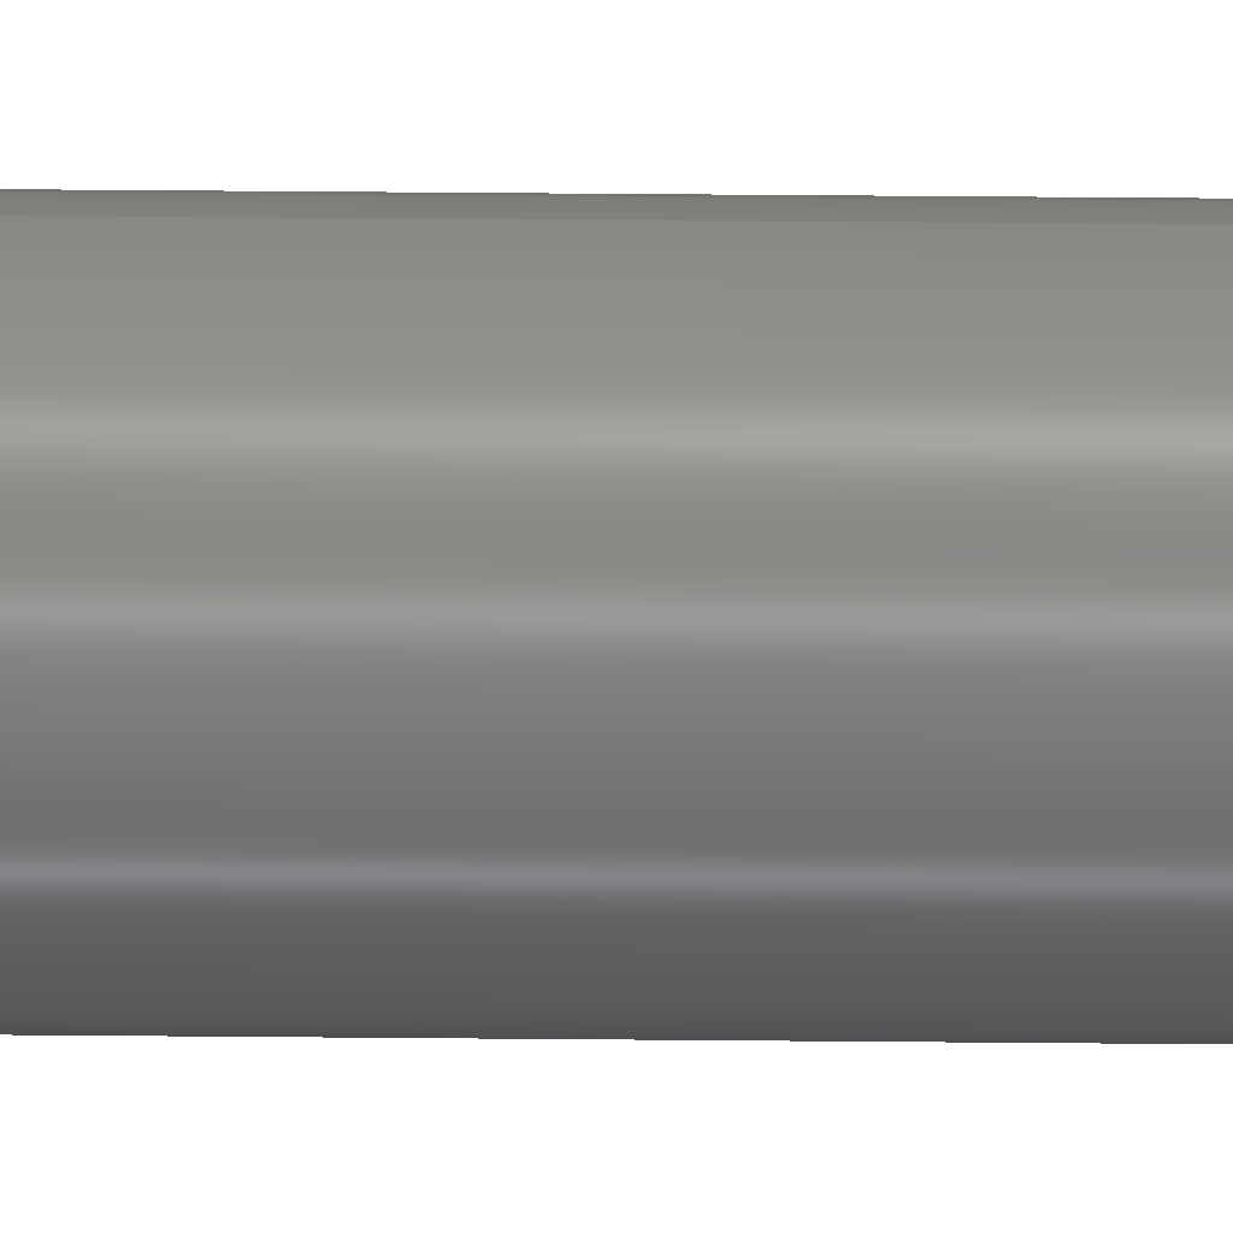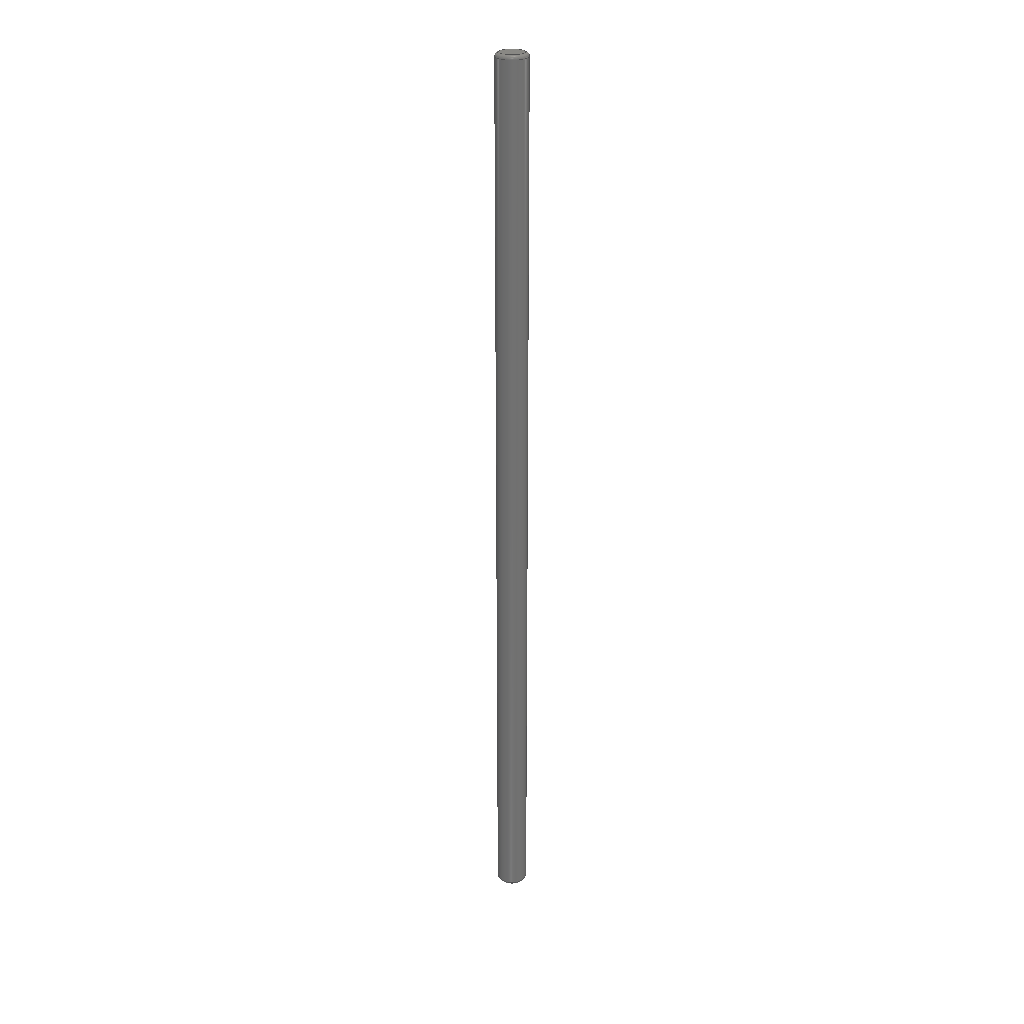
<metadata>
{"format":"step","ext":"step","renderer":"f3d","projection":"perspective","resolution":1024,"background":"white","views":[{"elev":21.2,"azim":-88.8,"up":"+Z"},{"elev":26.8,"azim":81.0,"up":"+Y"}]}
</metadata>
<code>
ISO-10303-21;
DATA;
#1 = PERSON_AND_ORGANIZATION_ROLE ( 'design_supplier' ) ;
#2 = DIRECTION ( 'NONE',  ( 0, 0, 1 ) ) ;
#3 = SECURITY_CLASSIFICATION_LEVEL ( 'unclassified' ) ;
#4 = DIRECTION ( 'NONE',  ( 0, 1, 0 ) ) ;
#5 = CC_DESIGN_DATE_AND_TIME_ASSIGNMENT ( #214, #20, ( #164 ) ) ;
#6 = EDGE_LOOP ( 'NONE', ( #10, #224, #177, #181 ) ) ;
#7 = ORIENTED_EDGE ( 'NONE', *, *, #32, .F. ) ;
#8 = ORIENTED_EDGE ( 'NONE', *, *, #134, .F. ) ;
#9 = ADVANCED_FACE ( 'NONE', ( #268 ), #77, .T. ) ;
#10 = ORIENTED_EDGE ( 'NONE', *, *, #88, .F. ) ;
#11 = VERTEX_POINT ( 'NONE', #117 ) ;
#12 = CARTESIAN_POINT ( 'NONE',  ( 0, 263, 0 ) ) ;
#13 = CARTESIAN_POINT ( 'NONE',  ( 8.573e-16, 263, -7 ) ) ;
#14 = CIRCLE ( 'NONE', #156, 2 ) ;
#15 = LINE ( 'NONE', #253, #221 ) ;
#16 = DIRECTION ( 'NONE',  ( 0, 0, 1 ) ) ;
#17 = APPROVAL_ROLE ( '' ) ;
#18 = CIRCLE ( 'NONE', #182, 2 ) ;
#19 = MANIFOLD_SOLID_BREP ( 'Fillet1', #148 ) ;
#20 = DATE_TIME_ROLE ( 'creation_date' ) ;
#21 = DESIGN_CONTEXT ( 'detailed design', #222, 'design' ) ;
#22 = TOROIDAL_SURFACE ( 'NONE', #277, 7, 2 ) ;
#23 = AXIS2_PLACEMENT_3D ( 'NONE', #188, #276, #16 ) ;
#24 = AXIS2_PLACEMENT_3D ( 'NONE', #251, #57, #35 ) ;
#25 = PERSON_AND_ORGANIZATION ( #63, #180 ) ;
#26 = CC_DESIGN_PERSON_AND_ORGANIZATION_ASSIGNMENT ( #25, #1, ( #116 ) ) ;
#27 = AXIS2_PLACEMENT_3D ( 'NONE', #74, #248, #225 ) ;
#28 = DIRECTION ( 'NONE',  ( 0, 0, 1 ) ) ;
#29 = CARTESIAN_POINT ( 'NONE',  ( 0, 265, -9 ) ) ;
#30 = EDGE_LOOP ( 'NONE', ( #7, #140, #76, #262 ) ) ;
#31 = PLANE ( 'NONE',  #265 ) ;
#32 = EDGE_CURVE ( 'NONE', #91, #266, #189, .T. ) ;
#33 = ORIENTED_EDGE ( 'NONE', *, *, #125, .F. ) ;
#34 = ORIENTED_EDGE ( 'NONE', *, *, #263, .T. ) ;
#35 = DIRECTION ( 'NONE',  ( 0, 0, -1 ) ) ;
#36 = EDGE_LOOP ( 'NONE', ( #179, #139, #204, #155 ) ) ;
#37 = DIRECTION ( 'NONE',  ( 0, 0, 1 ) ) ;
#38 = CARTESIAN_POINT ( 'NONE',  ( 0, -263, 7 ) ) ;
#39 = CC_DESIGN_APPROVAL ( #78, ( #164 ) ) ;
#40 = APPROVAL_STATUS ( 'not_yet_approved' ) ;
#41 = PERSON_AND_ORGANIZATION ( #63, #180 ) ;
#42 = PRODUCT_DEFINITION_SHAPE ( 'NONE', 'NONE',  #164 ) ;
#43 = APPROVAL ( #193, 'UNSPECIFIED' ) ;
#44 = PERSON_AND_ORGANIZATION ( #63, #180 ) ;
#45 = CC_DESIGN_PERSON_AND_ORGANIZATION_ASSIGNMENT ( #174, #200, ( #66 ) ) ;
#46 = DATE_AND_TIME ( #69, #278 ) ;
#47 = CARTESIAN_POINT ( 'NONE',  ( 0, 265, 0 ) ) ;
#48 = CIRCLE ( 'NONE', #207, 9 ) ;
#49 = PERSON_AND_ORGANIZATION_ROLE ( 'creator' ) ;
#50 = VECTOR ( 'NONE', #59, 1000 ) ;
#51 = DIRECTION ( 'NONE',  ( 1.225e-16, 0, -1 ) ) ;
#52 = ORIENTED_EDGE ( 'NONE', *, *, #98, .T. ) ;
#53 = CC_DESIGN_SECURITY_CLASSIFICATION ( #66, ( #116 ) ) ;
#54 = EDGE_CURVE ( 'NONE', #138, #11, #194, .T. ) ;
#55 = CARTESIAN_POINT ( 'NONE',  ( 1.102e-15, 263, 9 ) ) ;
#56 = EDGE_LOOP ( 'NONE', ( #93, #183, #79, #229 ) ) ;
#57 = DIRECTION ( 'NONE',  ( -0, -1, -0 ) ) ;
#58 = ADVANCED_FACE ( 'NONE', ( #243 ), #250, .T. ) ;
#59 = DIRECTION ( 'NONE',  ( -0, -1, -0 ) ) ;
#60 = DIRECTION ( 'NONE',  ( -0, -1, -0 ) ) ;
#61 = CARTESIAN_POINT ( 'NONE',  ( 0, -263, 0 ) ) ;
#62 = APPROVAL_DATE_TIME ( #273, #78 ) ;
#63 = PERSON ( 'UNSPECIFIED', 'UNSPECIFIED', 'UNSPECIFIED', ('UNSPECIFIED'), ('UNSPECIFIED'), ('UNSPECIFIED') ) ;
#64 = AXIS2_PLACEMENT_3D ( 'NONE', #12, #234, #28 ) ;
#65 = PERSON_AND_ORGANIZATION ( #63, #180 ) ;
#66 = SECURITY_CLASSIFICATION ( '', '', #3 ) ;
#67 =( LENGTH_UNIT ( ) NAMED_UNIT ( * ) SI_UNIT ( .MILLI., .METRE. ) );
#68 = AXIS2_PLACEMENT_3D ( 'NONE', #13, #208, #102 ) ;
#69 = CALENDAR_DATE ( 2020, 31, 8 ) ;
#70 = CALENDAR_DATE ( 2020, 31, 8 ) ;
#71 = LOCAL_TIME ( 11, 39, 21, #150 ) ;
#72 = DIRECTION ( 'NONE',  ( 0, 0, 1 ) ) ;
#73 = FACE_OUTER_BOUND ( 'NONE', #30, .T. ) ;
#74 = CARTESIAN_POINT ( 'NONE',  ( 0, 265, 0 ) ) ;
#75 = ORIENTED_EDGE ( 'NONE', *, *, #137, .T. ) ;
#76 = ORIENTED_EDGE ( 'NONE', *, *, #241, .T. ) ;
#77 = CYLINDRICAL_SURFACE ( 'NONE', #24, 9 ) ;
#78 = APPROVAL ( #40, 'UNSPECIFIED' ) ;
#79 = ORIENTED_EDGE ( 'NONE', *, *, #125, .T. ) ;
#80 = DIRECTION ( 'NONE',  ( 0, 1, 0 ) ) ;
#81 = DIRECTION ( 'NONE',  ( 0, 0, 1 ) ) ;
#82 = CARTESIAN_POINT ( 'NONE',  ( 0, 263, -9 ) ) ;
#83 = AXIS2_PLACEMENT_3D ( 'NONE', #187, #270, #81 ) ;
#84 = EDGE_CURVE ( 'NONE', #202, #11, #18, .T. ) ;
#85 = CC_DESIGN_PERSON_AND_ORGANIZATION_ASSIGNMENT ( #44, #49, ( #116 ) ) ;
#86 = DIRECTION ( 'NONE',  ( 1, 0, 0 ) ) ;
#87 = APPROVAL_STATUS ( 'not_yet_approved' ) ;
#88 = EDGE_CURVE ( 'NONE', #91, #228, #48, .T. ) ;
#89 = CARTESIAN_POINT ( 'NONE',  ( 8.573e-16, -263, -7 ) ) ;
#90 = DIRECTION ( 'NONE',  ( 0, 0, 1 ) ) ;
#91 = VERTEX_POINT ( 'NONE', #82 ) ;
#92 = CARTESIAN_POINT ( 'NONE',  ( 0, -265, 7 ) ) ;
#93 = ORIENTED_EDGE ( 'NONE', *, *, #128, .F. ) ;
#94 = ADVANCED_FACE ( 'NONE', ( #198 ), #184, .T. ) ;
#95 = ORIENTED_EDGE ( 'NONE', *, *, #263, .F. ) ;
#96 = CIRCLE ( 'NONE', #23, 9 ) ;
#97 = ORIENTED_EDGE ( 'NONE', *, *, #84, .F. ) ;
#98 = EDGE_CURVE ( 'NONE', #266, #115, #143, .T. ) ;
#99 = VERTEX_POINT ( 'NONE', #269 ) ;
#100 = LINE ( 'NONE', #29, #50 ) ;
#101 = AXIS2_PLACEMENT_3D ( 'NONE', #220, #185, #2 ) ;
#102 = DIRECTION ( 'NONE',  ( 1.225e-16, 0, -1 ) ) ;
#103 = DIRECTION ( 'NONE',  ( -0, -1, -0 ) ) ;
#104 = AXIS2_PLACEMENT_3D ( 'NONE', #61, #215, #127 ) ;
#105 = COORDINATED_UNIVERSAL_TIME_OFFSET ( 5, 30, .AHEAD. ) ;
#106 = COORDINATED_UNIVERSAL_TIME_OFFSET ( 5, 30, .AHEAD. ) ;
#107 = CALENDAR_DATE ( 2020, 31, 8 ) ;
#108 =( NAMED_UNIT ( * ) SI_UNIT ( $, .STERADIAN. ) SOLID_ANGLE_UNIT ( ) );
#109 = AXIS2_PLACEMENT_3D ( 'NONE', #47, #103, #154 ) ;
#110 = UNCERTAINTY_MEASURE_WITH_UNIT (LENGTH_MEASURE( 1e-05 ), #67, 'distance_accuracy_value', 'NONE');
#111 = DATE_AND_TIME ( #70, #186 ) ;
#112 = DIRECTION ( 'NONE',  ( -1, 0, 0 ) ) ;
#113 = DIRECTION ( 'NONE',  ( -0, -1, -0 ) ) ;
#114 = CARTESIAN_POINT ( 'NONE',  ( 0, 265, 0 ) ) ;
#115 = VERTEX_POINT ( 'NONE', #159 ) ;
#116 = PRODUCT_DEFINITION_FORMATION_WITH_SPECIFIED_SOURCE ( 'ANY', '', #175, .NOT_KNOWN. ) ;
#117 = CARTESIAN_POINT ( 'NONE',  ( 1.102e-15, -263, 9 ) ) ;
#118 = EDGE_LOOP ( 'NONE', ( #231, #52 ) ) ;
#119 = ADVANCED_BREP_SHAPE_REPRESENTATION ( 'uv light', ( #19, #235 ), #211 ) ;
#120 = CIRCLE ( 'NONE', #209, 7 ) ;
#121 = CC_DESIGN_APPROVAL ( #275, ( #66 ) ) ;
#122 = CARTESIAN_POINT ( 'NONE',  ( 9.797e-16, 265, -7 ) ) ;
#123 = APPROVAL_PERSON_ORGANIZATION ( #41, #78, #17 ) ;
#124 = PERSON_AND_ORGANIZATION ( #63, #180 ) ;
#125 = EDGE_CURVE ( 'NONE', #91, #138, #100, .T. ) ;
#126 =( NAMED_UNIT ( * ) PLANE_ANGLE_UNIT ( ) SI_UNIT ( $, .RADIAN. ) );
#127 = DIRECTION ( 'NONE',  ( 0, 0, 1 ) ) ;
#128 = EDGE_CURVE ( 'NONE', #228, #11, #15, .T. ) ;
#129 = APPROVAL_ROLE ( '' ) ;
#130 = AXIS2_PLACEMENT_3D ( 'NONE', #203, #4, #161 ) ;
#131 = DIRECTION ( 'NONE',  ( 0, 0, 1 ) ) ;
#132 = SHAPE_DEFINITION_REPRESENTATION ( #42, #119 ) ;
#133 = AXIS2_PLACEMENT_3D ( 'NONE', #149, #236, #151 ) ;
#134 = EDGE_CURVE ( 'NONE', #99, #202, #120, .T. ) ;
#135 = ORIENTED_EDGE ( 'NONE', *, *, #134, .T. ) ;
#136 = FACE_OUTER_BOUND ( 'NONE', #118, .T. ) ;
#137 = EDGE_CURVE ( 'NONE', #202, #99, #167, .T. ) ;
#138 = VERTEX_POINT ( 'NONE', #141 ) ;
#139 = ORIENTED_EDGE ( 'NONE', *, *, #137, .F. ) ;
#140 = ORIENTED_EDGE ( 'NONE', *, *, #267, .F. ) ;
#141 = CARTESIAN_POINT ( 'NONE',  ( 0, -263, -9 ) ) ;
#142 = DIRECTION ( 'NONE',  ( 0, 0, 1 ) ) ;
#143 = CIRCLE ( 'NONE', #246, 7 ) ;
#144 = DIRECTION ( 'NONE',  ( 0, 0, 1 ) ) ;
#145 = AXIS2_PLACEMENT_3D ( 'NONE', #237, #163, #162 ) ;
#146 = PLANE ( 'NONE',  #145 ) ;
#147 = ADVANCED_FACE ( 'NONE', ( #73 ), #22, .T. ) ;
#148 = CLOSED_SHELL ( 'NONE', ( #94, #58, #9, #216, #239, #255, #197, #147 ) ) ;
#149 = CARTESIAN_POINT ( 'NONE',  ( 0, 263, 7 ) ) ;
#150 = COORDINATED_UNIVERSAL_TIME_OFFSET ( 5, 30, .AHEAD. ) ;
#151 = DIRECTION ( 'NONE',  ( 0, 0, 1 ) ) ;
#152 = APPROVAL_DATE_TIME ( #259, #43 ) ;
#153 = LOCAL_TIME ( 11, 39, 21, #106 ) ;
#154 = DIRECTION ( 'NONE',  ( 0, 0, -1 ) ) ;
#155 = ORIENTED_EDGE ( 'NONE', *, *, #54, .F. ) ;
#156 = AXIS2_PLACEMENT_3D ( 'NONE', #89, #201, #51 ) ;
#157 = DIRECTION ( 'NONE',  ( 0, 1, 0 ) ) ;
#158 = ORIENTED_EDGE ( 'NONE', *, *, #128, .T. ) ;
#159 = CARTESIAN_POINT ( 'NONE',  ( 0, 265, 7 ) ) ;
#160 = CC_DESIGN_DATE_AND_TIME_ASSIGNMENT ( #46, #242, ( #66 ) ) ;
#161 = DIRECTION ( 'NONE',  ( 0, 0, 1 ) ) ;
#162 = DIRECTION ( 'NONE',  ( 0, -0, 1 ) ) ;
#163 = DIRECTION ( 'NONE',  ( 0, 1, 0 ) ) ;
#164 = PRODUCT_DEFINITION ( 'UNKNOWN', '', #116, #21 ) ;
#165 = CARTESIAN_POINT ( 'NONE',  ( 0, 0, 0 ) ) ;
#166 = APPROVAL_ROLE ( '' ) ;
#167 = CIRCLE ( 'NONE', #101, 7 ) ;
#168 = APPLICATION_CONTEXT ( 'configuration controlled 3d designs of mechanical parts and assemblies' ) ;
#169 = APPROVAL_PERSON_ORGANIZATION ( #170, #275, #129 ) ;
#170 = PERSON_AND_ORGANIZATION ( #63, #180 ) ;
#171 = FACE_OUTER_BOUND ( 'NONE', #36, .T. ) ;
#172 = DIRECTION ( 'NONE',  ( 0, 1, 0 ) ) ;
#173 = ORIENTED_EDGE ( 'NONE', *, *, #190, .T. ) ;
#174 = PERSON_AND_ORGANIZATION ( #63, #180 ) ;
#175 = PRODUCT ( 'uv light', 'uv light', '', ( #274 ) ) ;
#176 = DIRECTION ( 'NONE',  ( 0, 0, 1 ) ) ;
#177 = ORIENTED_EDGE ( 'NONE', *, *, #226, .F. ) ;
#178 = TOROIDAL_SURFACE ( 'NONE', #233, 7, 2 ) ;
#179 = ORIENTED_EDGE ( 'NONE', *, *, #190, .F. ) ;
#180 = ORGANIZATION ( 'UNSPECIFIED', 'UNSPECIFIED', '' ) ;
#181 = ORIENTED_EDGE ( 'NONE', *, *, #241, .F. ) ;
#182 = AXIS2_PLACEMENT_3D ( 'NONE', #38, #112, #90 ) ;
#183 = ORIENTED_EDGE ( 'NONE', *, *, #267, .T. ) ;
#184 = TOROIDAL_SURFACE ( 'NONE', #64, 7, 2 ) ;
#185 = DIRECTION ( 'NONE',  ( -0, -1, -0 ) ) ;
#186 = LOCAL_TIME ( 11, 39, 21, #244 ) ;
#187 = CARTESIAN_POINT ( 'NONE',  ( 0, -263, 0 ) ) ;
#188 = CARTESIAN_POINT ( 'NONE',  ( 0, 263, 0 ) ) ;
#189 = CIRCLE ( 'NONE', #68, 2 ) ;
#190 = EDGE_CURVE ( 'NONE', #99, #138, #14, .T. ) ;
#191 = CALENDAR_DATE ( 2020, 31, 8 ) ;
#192 = APPROVAL_PERSON_ORGANIZATION ( #65, #43, #166 ) ;
#193 = APPROVAL_STATUS ( 'not_yet_approved' ) ;
#194 = CIRCLE ( 'NONE', #83, 9 ) ;
#195 = CIRCLE ( 'NONE', #27, 7 ) ;
#196 = APPROVAL_DATE_TIME ( #111, #275 ) ;
#197 = ADVANCED_FACE ( 'NONE', ( #171 ), #178, .T. ) ;
#198 = FACE_OUTER_BOUND ( 'NONE', #6, .T. ) ;
#199 = DIRECTION ( 'NONE',  ( -0, -1, -0 ) ) ;
#200 = PERSON_AND_ORGANIZATION_ROLE ( 'classification_officer' ) ;
#201 = DIRECTION ( 'NONE',  ( 1, -0, 1.225e-16 ) ) ;
#202 = VERTEX_POINT ( 'NONE', #92 ) ;
#203 = CARTESIAN_POINT ( 'NONE',  ( 0, -263, 0 ) ) ;
#204 = ORIENTED_EDGE ( 'NONE', *, *, #84, .T. ) ;
#205 = EDGE_LOOP ( 'NONE', ( #75, #135 ) ) ;
#206 = PRODUCT_RELATED_PRODUCT_CATEGORY ( 'detail', '', ( #175 ) ) ;
#207 = AXIS2_PLACEMENT_3D ( 'NONE', #210, #199, #142 ) ;
#208 = DIRECTION ( 'NONE',  ( 1, -0, 1.225e-16 ) ) ;
#209 = AXIS2_PLACEMENT_3D ( 'NONE', #261, #60, #37 ) ;
#210 = CARTESIAN_POINT ( 'NONE',  ( 0, 263, 0 ) ) ;
#211 =( GEOMETRIC_REPRESENTATION_CONTEXT ( 3 ) GLOBAL_UNCERTAINTY_ASSIGNED_CONTEXT ( ( #110 ) ) GLOBAL_UNIT_ASSIGNED_CONTEXT ( ( #67, #126, #108 ) ) REPRESENTATION_CONTEXT ( 'NONE', 'WORKASPACE' ) );
#212 = APPLICATION_PROTOCOL_DEFINITION ( 'international standard', 'config_control_design', 1994, #222 ) ;
#213 = PERSON_AND_ORGANIZATION_ROLE ( 'creator' ) ;
#214 = DATE_AND_TIME ( #107, #153 ) ;
#215 = DIRECTION ( 'NONE',  ( 0, 1, 0 ) ) ;
#216 = ADVANCED_FACE ( 'NONE', ( #264 ), #260, .T. ) ;
#217 = COORDINATED_UNIVERSAL_TIME_OFFSET ( 5, 30, .AHEAD. ) ;
#218 = CIRCLE ( 'NONE', #104, 9 ) ;
#219 = CC_DESIGN_PERSON_AND_ORGANIZATION_ASSIGNMENT ( #238, #256, ( #175 ) ) ;
#220 = CARTESIAN_POINT ( 'NONE',  ( 0, -265, 0 ) ) ;
#221 = VECTOR ( 'NONE', #113, 1000 ) ;
#222 = APPLICATION_CONTEXT ( 'configuration controlled 3d designs of mechanical parts and assemblies' ) ;
#223 = CARTESIAN_POINT ( 'NONE',  ( 0, 265, 0 ) ) ;
#224 = ORIENTED_EDGE ( 'NONE', *, *, #32, .T. ) ;
#225 = DIRECTION ( 'NONE',  ( 0, 0, 1 ) ) ;
#226 = EDGE_CURVE ( 'NONE', #115, #266, #195, .T. ) ;
#227 = EDGE_LOOP ( 'NONE', ( #249, #158, #34, #33 ) ) ;
#228 = VERTEX_POINT ( 'NONE', #55 ) ;
#229 = ORIENTED_EDGE ( 'NONE', *, *, #54, .T. ) ;
#230 = CC_DESIGN_APPROVAL ( #43, ( #116 ) ) ;
#231 = ORIENTED_EDGE ( 'NONE', *, *, #226, .T. ) ;
#232 = DIRECTION ( 'NONE',  ( 0, 1, 0 ) ) ;
#233 = AXIS2_PLACEMENT_3D ( 'NONE', #252, #157, #72 ) ;
#234 = DIRECTION ( 'NONE',  ( 0, 1, 0 ) ) ;
#235 = AXIS2_PLACEMENT_3D ( 'NONE', #165, #144, #86 ) ;
#236 = DIRECTION ( 'NONE',  ( -1, 0, 0 ) ) ;
#237 = CARTESIAN_POINT ( 'NONE',  ( 0, -265, 0 ) ) ;
#238 = PERSON_AND_ORGANIZATION ( #63, #180 ) ;
#239 = ADVANCED_FACE ( 'NONE', ( #136 ), #31, .T. ) ;
#240 = CALENDAR_DATE ( 2020, 31, 8 ) ;
#241 = EDGE_CURVE ( 'NONE', #228, #115, #257, .T. ) ;
#242 = DATE_TIME_ROLE ( 'classification_date' ) ;
#243 = FACE_OUTER_BOUND ( 'NONE', #247, .T. ) ;
#244 = COORDINATED_UNIVERSAL_TIME_OFFSET ( 5, 30, .AHEAD. ) ;
#245 = CARTESIAN_POINT ( 'NONE',  ( 0, 263, 0 ) ) ;
#246 = AXIS2_PLACEMENT_3D ( 'NONE', #223, #172, #176 ) ;
#247 = EDGE_LOOP ( 'NONE', ( #8, #173, #95, #97 ) ) ;
#248 = DIRECTION ( 'NONE',  ( 0, 1, 0 ) ) ;
#249 = ORIENTED_EDGE ( 'NONE', *, *, #88, .T. ) ;
#250 = TOROIDAL_SURFACE ( 'NONE', #130, 7, 2 ) ;
#251 = CARTESIAN_POINT ( 'NONE',  ( 0, 265, 0 ) ) ;
#252 = CARTESIAN_POINT ( 'NONE',  ( 0, -263, 0 ) ) ;
#253 = CARTESIAN_POINT ( 'NONE',  ( 1.102e-15, 265, 9 ) ) ;
#254 = APPLICATION_PROTOCOL_DEFINITION ( 'international standard', 'config_control_design', 1994, #168 ) ;
#255 = ADVANCED_FACE ( 'NONE', ( #272 ), #146, .F. ) ;
#256 = PERSON_AND_ORGANIZATION_ROLE ( 'design_owner' ) ;
#257 = CIRCLE ( 'NONE', #133, 2 ) ;
#258 = CC_DESIGN_PERSON_AND_ORGANIZATION_ASSIGNMENT ( #124, #213, ( #164 ) ) ;
#259 = DATE_AND_TIME ( #240, #71 ) ;
#260 = CYLINDRICAL_SURFACE ( 'NONE', #109, 9 ) ;
#261 = CARTESIAN_POINT ( 'NONE',  ( 0, -265, 0 ) ) ;
#262 = ORIENTED_EDGE ( 'NONE', *, *, #98, .F. ) ;
#263 = EDGE_CURVE ( 'NONE', #11, #138, #218, .T. ) ;
#264 = FACE_OUTER_BOUND ( 'NONE', #56, .T. ) ;
#265 = AXIS2_PLACEMENT_3D ( 'NONE', #114, #232, #271 ) ;
#266 = VERTEX_POINT ( 'NONE', #122 ) ;
#267 = EDGE_CURVE ( 'NONE', #228, #91, #96, .T. ) ;
#268 = FACE_OUTER_BOUND ( 'NONE', #227, .T. ) ;
#269 = CARTESIAN_POINT ( 'NONE',  ( 9.797e-16, -265, -7 ) ) ;
#270 = DIRECTION ( 'NONE',  ( 0, 1, 0 ) ) ;
#271 = DIRECTION ( 'NONE',  ( 0, -0, 1 ) ) ;
#272 = FACE_OUTER_BOUND ( 'NONE', #205, .T. ) ;
#273 = DATE_AND_TIME ( #191, #279 ) ;
#274 = MECHANICAL_CONTEXT ( 'NONE', #168, 'mechanical' ) ;
#275 = APPROVAL ( #87, 'UNSPECIFIED' ) ;
#276 = DIRECTION ( 'NONE',  ( -0, -1, -0 ) ) ;
#277 = AXIS2_PLACEMENT_3D ( 'NONE', #245, #80, #131 ) ;
#278 = LOCAL_TIME ( 11, 39, 21, #217 ) ;
#279 = LOCAL_TIME ( 11, 39, 21, #105 ) ;
ENDSEC;
END-ISO-10303-21;

</code>
